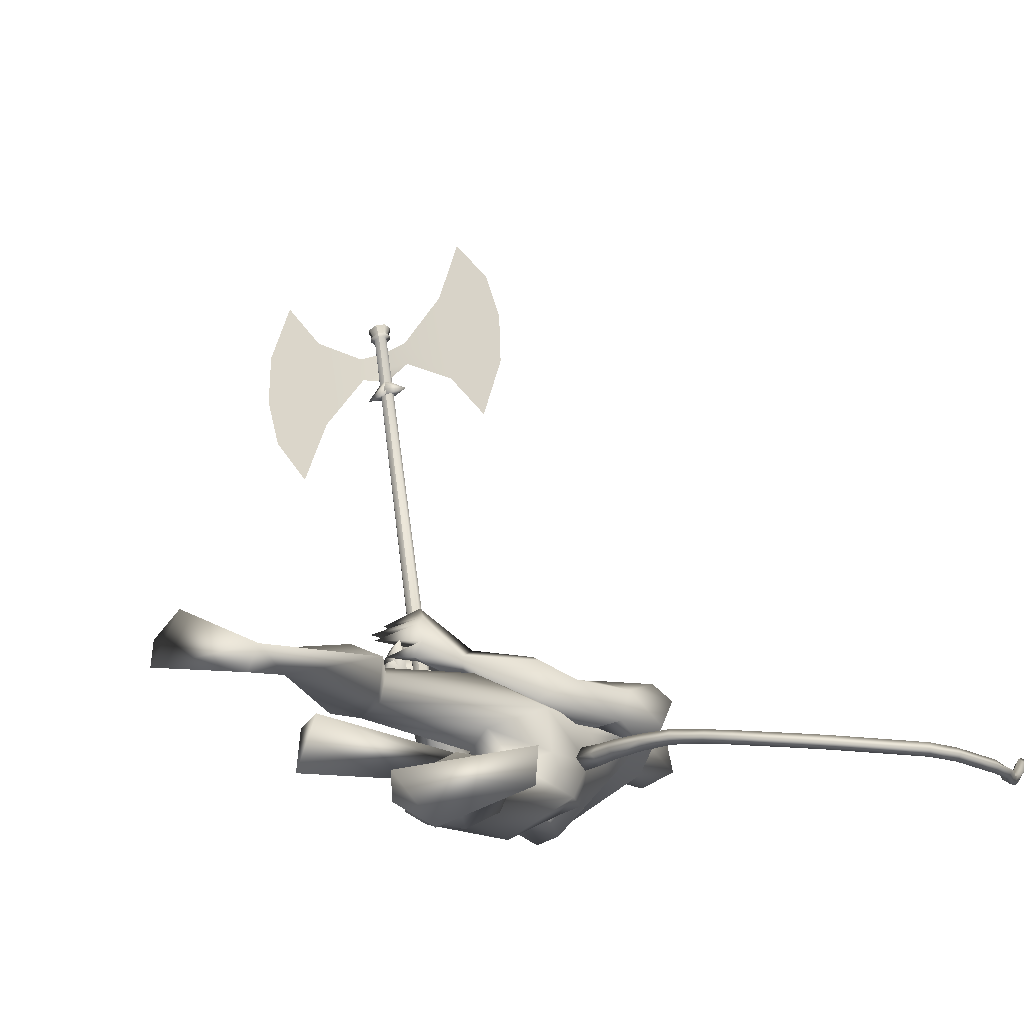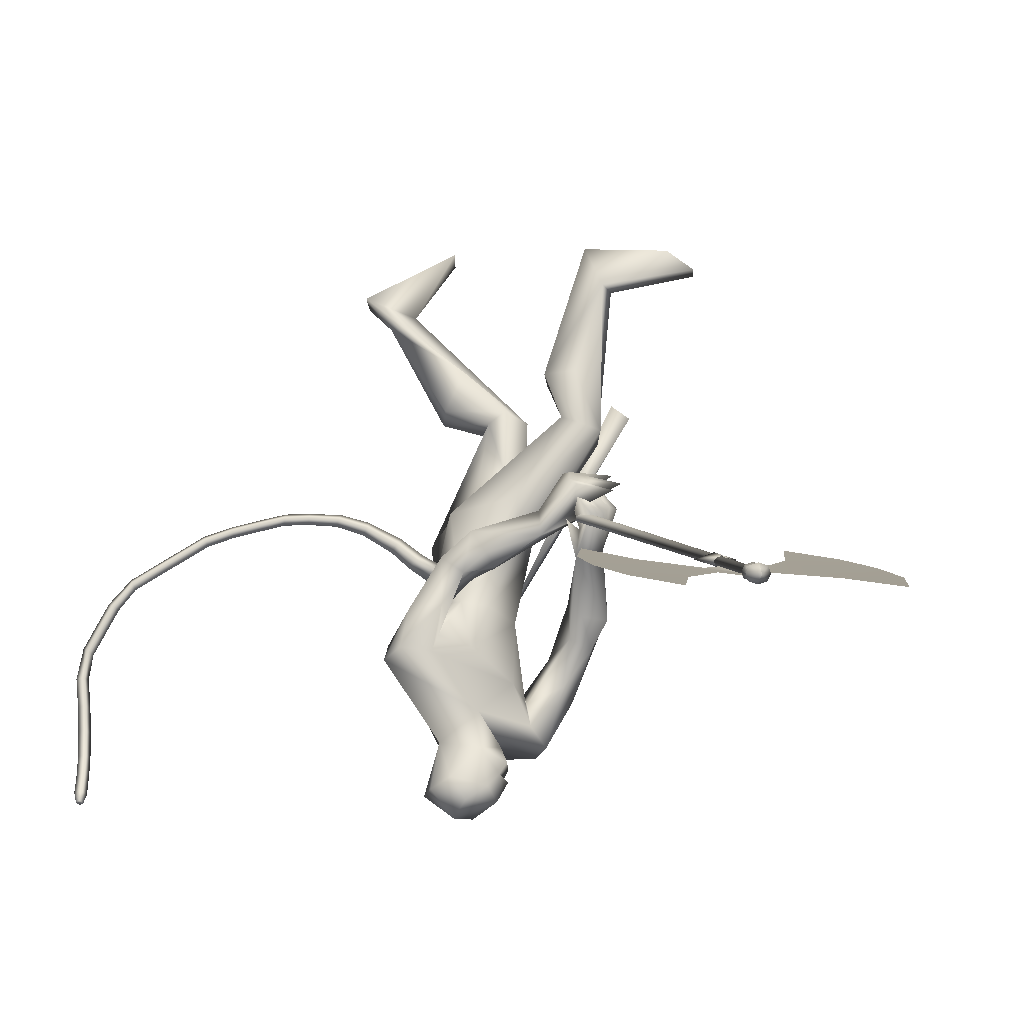
<metadata>
{"format":"obj","ext":"obj","renderer":"f3d","projection":"perspective","resolution":1024,"background":"white","views":[{"elev":-13.8,"azim":-132.4,"up":"+Y"},{"elev":68.8,"azim":26.7,"up":"+Y"}]}
</metadata>
<code>
o body.001_mesh15-geometry.001
v 0.01901 -0.2147 0.6935
v 0.4566 -0.09816 0.7804
v 0.07928 -0.1788 0.6685
v 0.4567 -0.1628 0.9722
v 0.4545 -0.2978 0.9942
v 0.6664 -0.165 0.9378
v 0.6692 -0.2729 0.9626
v 0.7528 -0.3231 0.8998
v 0.4931 -0.3657 0.8642
v 0.08927 -0.2425 0.5756
v 0.8288 -0.1754 0.8543
v 0.7166 -0.1166 0.8647
v 0.7146 -0.1614 1.615
v 0.8293 -0.0352 1.41
v 0.7606 0.0133 1.544
v 0.8393 0.002786 1.815
v 0.7826 0.1914 1.541
v 0.9454 0.1506 1.925
v 1.001 -0.1428 1.924
v 1.129 -0.171 1.912
v 0.8662 -0.3302 1.408
v 0.7852 -0.2798 0.8239
v 0.371 -0.2982 0.72
v 0.03 -0.2796 0.6166
v -0.1437 -0.2959 0.6155
v 0.02021 -0.4488 0.3117
v 0.09646 -0.2599 0.1792
v 0.1036 -0.3645 0.192
v 1.028 -0.2313 1.507
v 1.107 -0.1336 1.451
v 1.046 -0.03296 1.363
v 1.172 -0.00736 1.539
v 1.206 -0.0969 1.863
v 1.259 0.07068 1.844
v 0.9965 -0.005284 2.103
v 1.022 0.2261 1.905
v 1.018 0.2996 2.109
v 0.9263 0.1286 2.199
v 0.9725 0.1939 1.915
v 0.8504 0.1998 2.016
v 0.8235 0.1944 2.224
v 0.8606 0.3148 2.322
v 1.234 0.2213 2.522
v 1.273 0.07476 2.545
v 1.387 -0.2099 2.169
v 1.461 -0.04836 2.119
v 1.457 0.01089 2.135
v 1.137 0.1861 1.854
v 1.124 0.2304 1.546
v 1.166 0.121 1.482
v 1.033 0.02701 1.361
v 0.9072 0.1026 1.335
v 1.182 0.3611 2.11
v 1.394 0.1841 2.128
v 1.522 -0.02201 2.212
v 1.318 0.2202 2.317
v 1.623 -0.07872 2.258
v 1.376 0.1013 2.353
v 1.591 -0.1641 2.303
v 1.524 -0.2349 2.175
v 1.447 0.07241 2.483
v 1.476 0.1818 2.411
v 1.404 0.265 2.472
v 1.355 0.2956 2.653
v 1.299 0.2549 2.731
v 1.266 0.1032 2.74
v 1.032 0.3468 2.201
v 0.977 0.3766 1.993
v 0.9923 0.3531 1.816
v 1.078 0.2229 1.708
v 0.8751 0.1588 1.889
v 0.985 0.1971 1.633
v 0.9104 0.2491 1.617
v 0.9439 0.4145 1.648
v 0.8697 0.3406 1.795
v 0.8517 0.3296 2.067
v 0.9077 0.3851 2.256
v 1.112 0.388 1.741
v 1.056 0.4513 1.719
v 1.238 0.3416 1.511
v 1.171 0.433 1.435
v 1.238 0.4823 1.551
v 1.268 0.4084 1.295
v 1.219 0.411 1.23
v 1.195 0.4783 1.248
v 1.367 0.4204 1.352
v 1.311 0.4667 1.377
v 1.295 0.6327 1.319
v 1.441 0.5712 1.253
v 1.246 0.589 1.295
v 1.394 0.4948 1.166
v 1.23 0.5527 1.254
v 1.453 0.5305 1.193
v 1.344 0.4227 1.187
v 1.537 0.2309 2.472
v 1.545 0.1354 2.478
v 1.538 0.08949 2.628
v 1.39 0.03904 2.675
v 1.526 0.1524 2.57
v 1.53 0.2263 2.531
v 1.513 0.2785 2.613
v 1.46 0.2978 2.715
v 1.572 0.1897 2.641
v 1.499 0.08108 2.731
v 1.575 0.1844 2.541
v 1.453 -0.05355 1.89
v 1.539 -0.1571 1.969
v 1.511 -0.1298 1.839
v 1.581 0.06476 2.011
v 1.635 -0.07181 2.02
v 1.618 0.06133 1.798
v 1.63 0.1485 1.666
v 1.601 -0.002083 1.595
v 1.515 -0.01426 1.577
v 1.425 0.04301 1.644
v 1.515 0.1118 1.808
v 1.532 0.2157 1.723
v 1.488 0.309 1.431
v 1.404 0.3492 1.534
v 1.473 0.4177 1.268
v 1.441 0.3594 1.235
v 1.322 0.4109 1.207
v 1.385 0.3578 1.343
v 1.403 0.2078 1.473
v 1.303 0.4747 1.431
v 1.366 0.4011 1.424
v 1.399 0.5548 1.387
v 1.443 0.5112 1.347
v 1.452 0.4888 1.301
v 1.282 0.4904 1.205
v 1.245 0.5433 1.308
v 1.229 0.5244 1.245
v 1.041 0.1724 0.9084
v 1.033 0.2814 0.9289
v 1.041 0.3425 1.389
v 1.221 0.2738 0.9053
v 1.225 0.1709 0.94
v 1.129 0.1179 0.8856
v 0.8862 0.1736 0.7738
v 1.029 0.0974 0.6548
v 0.8553 0.1785 0.3054
v 0.7939 0.1546 0.09356
v 0.7504 0.2552 0.1067
v 1.254 0.2215 -0.00567
v 1.123 0.4239 0.02364
v 1.259 0.326 0.009074
v 0.9071 0.2744 0.2408
v 0.8762 0.3097 0.7834
v 1.003 0.369 0.7286
v 1.141 0.3247 0.9301
v 0.9541 0.2342 0.2467
v -0.1515 -0.1581 0.6229
v 1.201 0.01444 1.712
v 1.208 -0.05468 1.699
v 1.283 0.07656 0.7156
v 1.251 -0.1016 0.672
v 1.189 0.1251 0.7156
v 1.438 0.1882 2.788
f 1 2 3
f 4 2 1
f 4 5 6
f 6 5 7
f 5 8 7
f 5 9 8
f 4 1 5
f 3 11 10
f 2 11 3
f 12 11 2
f 13 6 7
f 13 14 6
f 13 7 21
f 7 8 21
f 9 22 8
f 9 23 22
f 24 23 9
f 24 10 23
f 25 26 24
f 27 26 25
f 27 28 26
f 27 10 28
f 24 28 10
f 28 24 26
f 23 10 11
f 22 23 11
f 21 8 22
f 21 22 29
f 30 29 22
f 32 30 31
f 29 30 32
f 35 16 19
f 35 18 16
f 18 37 36
f 38 37 18
f 38 39 37
f 38 40 39
f 41 40 38
f 41 44 43
f 44 41 38
f 38 18 35
f 45 35 19
f 19 20 46
f 46 20 47
f 47 20 33
f 47 33 34
f 34 32 48
f 34 33 32
f 49 32 50
f 32 31 50
f 50 31 51
f 14 51 31
f 14 52 51
f 52 14 15
f 31 30 11
f 30 22 11
f 31 11 12
f 6 31 12
f 14 31 6
f 15 14 13
f 53 48 36
f 53 34 48
f 54 34 53
f 54 47 34
f 46 47 55
f 54 55 47
f 56 55 54
f 56 57 55
f 58 57 56
f 58 59 57
f 44 59 58
f 44 60 59
f 60 38 45
f 44 38 60
f 44 58 61
f 61 58 56
f 61 56 62
f 63 62 56
f 43 64 63
f 65 64 43
f 66 65 43
f 66 43 44
f 43 63 56
f 56 67 77
f 56 54 67
f 67 54 53
f 37 67 53
f 67 37 68
f 39 69 37
f 39 70 69
f 71 70 39
f 72 70 71
f 71 73 72
f 73 40 75
f 40 73 71
f 71 39 40
f 40 76 75
f 40 41 76
f 41 42 76
f 76 42 77
f 77 42 56
f 43 56 42
f 42 41 43
f 67 68 77
f 76 77 68
f 75 76 68
f 68 37 69
f 70 78 69
f 74 69 79
f 75 69 74
f 75 68 69
f 73 75 74
f 69 78 79
f 72 80 70
f 72 81 80
f 73 81 72
f 73 74 81
f 79 78 82
f 70 82 78
f 70 80 82
f 80 84 83
f 80 81 84
f 81 85 84
f 74 82 81
f 74 79 82
f 82 86 87
f 82 87 88
f 88 87 89
f 87 90 89
f 83 87 80
f 85 87 83
f 87 85 91
f 85 92 91
f 85 81 92
f 81 90 92
f 81 88 90
f 81 82 88
f 90 88 89
f 90 93 92
f 87 93 90
f 87 92 93
f 87 91 92
f 83 94 85
f 83 84 94
f 85 94 84
f 80 87 86
f 80 86 82
f 37 53 36
f 66 44 98
f 44 61 98
f 95 62 63
f 95 96 62
f 61 96 97
f 96 61 62
f 61 97 98
f 97 96 99
f 99 96 100
f 100 96 95
f 100 95 63
f 63 101 100
f 63 64 101
f 64 102 101
f 102 103 101
f 104 97 103
f 98 97 104
f 103 97 99
f 99 105 103
f 100 105 99
f 100 103 105
f 101 103 100
f 38 35 45
f 45 19 46
f 45 46 106
f 60 45 107
f 45 106 107
f 108 107 106
f 110 111 109
f 113 112 111
f 108 114 113
f 114 108 115
f 108 106 115
f 107 108 113
f 113 110 107
f 113 111 110
f 110 109 57
f 55 57 109
f 110 57 59
f 107 110 60
f 60 110 59
f 55 109 46
f 106 46 116
f 109 116 46
f 109 111 116
f 111 117 116
f 112 117 111
f 106 116 115
f 113 118 112
f 113 114 118
f 115 116 119
f 117 119 116
f 112 119 117
f 112 118 119
f 121 120 118
f 123 122 121
f 123 120 122
f 114 115 124
f 114 124 118
f 124 121 118
f 124 123 121
f 115 119 124
f 124 119 125
f 119 127 126
f 118 127 119
f 118 128 127
f 118 129 128
f 120 129 118
f 120 130 129
f 123 130 120
f 123 129 130
f 123 126 129
f 124 126 123
f 125 126 124
f 126 125 119
f 126 131 128
f 127 131 126
f 131 127 128
f 126 128 132
f 128 129 132
f 126 132 129
f 122 120 121
f 52 133 51
f 17 133 52
f 17 134 133
f 17 135 134
f 50 136 49
f 50 137 136
f 51 137 50
f 51 138 137
f 133 138 51
f 139 138 133
f 139 140 138
f 141 140 139
f 143 142 141
f 143 144 142
f 145 144 143
f 145 146 144
f 145 147 146
f 143 147 145
f 148 143 141
f 143 148 147
f 148 149 147
f 139 148 141
f 148 150 149
f 148 134 150
f 148 133 134
f 148 139 133
f 134 135 150
f 135 136 150
f 135 49 136
f 149 150 136
f 149 136 147
f 136 137 147
f 147 137 151
f 141 151 137
f 141 142 151
f 142 144 151
f 146 151 144
f 147 151 146
f 140 141 137
f 138 140 137
f 15 17 52
f 152 10 27
f 3 10 152
f 1 3 152
f 1 152 25
f 152 27 25
f 25 24 1
f 1 24 5
f 5 24 9
f 4 6 12
f 4 12 2
f 154 155 153
f 154 156 155
f 154 153 157
f 154 157 156
f 156 157 155
f 98 104 66
f 65 66 158
f 66 104 158
f 103 102 158
f 155 157 153
f 102 64 65
f 102 65 158
f 104 103 158
f 16 15 13
f 16 17 15
f 18 17 16
f 17 18 36
f 19 16 13
f 13 20 19
f 13 21 20
f 33 29 32
f 20 29 33
f 20 21 29
f 48 32 49
f 17 36 135
f 36 49 135
f 36 48 49
o body_mesh15-geometry
v 0.8401 0.01426 1.728
v 0.6106 0.02722 1.699
v 0.8378 0.0631 1.777
v 0.6073 0.06705 1.738
v 0.8294 0.01477 1.826
v 0.5997 0.02763 1.777
v 0.8324 -0.03407 1.777
v 0.6029 -0.01219 1.738
v 0.4432 0.03598 1.696
v 0.4476 0.06965 1.729
v 0.4484 0.03633 1.763
v 0.4439 0.00266 1.73
v 0.1809 0.03575 1.778
v 0.1883 0.06356 1.804
v 0.2006 0.03657 1.829
v 0.1932 0.008753 1.803
v -0.01439 0.0154 1.904
v -0.001936 0.04491 1.926
v 0.01649 0.01972 1.949
v 0.004053 -0.009794 1.927
v -0.21 -0.003065 2.085
v -0.1915 0.02753 2.1
v -0.1661 0.003556 2.118
v -0.1846 -0.02704 2.102
v -0.3385 -0.01268 2.299
v -0.3201 0.01791 2.315
v -0.2946 -0.006063 2.332
v -0.3131 -0.03666 2.316
v -0.4406 -0.02363 2.556
v -0.4136 0.003849 2.561
v -0.3858 -0.02341 2.562
v -0.4128 -0.05089 2.556
v -0.444 -0.04754 2.786
v -0.4171 -0.02006 2.792
v -0.3892 -0.04732 2.793
v -0.4162 -0.0748 2.787
v -0.3296 -0.04991 3.035
v -0.2996 -0.03062 3.019
v -0.2825 -0.06442 3.01
v -0.3126 -0.08372 3.026
v -0.205 -0.01747 3.24
v -0.176 0.001235 3.222
v -0.1557 -0.03199 3.22
v -0.1847 -0.05069 3.238
v -0.116 0.05622 3.403
v -0.09079 0.0767 3.382
v -0.06419 0.04855 3.386
v -0.08944 0.02807 3.407
v -0.08453 0.07577 3.438
v -0.0696 0.08788 3.426
v -0.05388 0.07124 3.428
v -0.06881 0.05913 3.441
v -0.4064 -0.01776 2.412
v -0.3809 -0.04173 2.429
v -0.3625 -0.01114 2.445
v -0.3879 0.01284 2.428
v -0.4002 -0.04569 2.926
v -0.3832 -0.07949 2.917
v -0.3532 -0.0602 2.901
v -0.3702 -0.0264 2.91
v -0.4423 -0.03558 2.671
v -0.4145 -0.06284 2.671
v -0.3875 -0.03537 2.677
v -0.4154 -0.008106 2.677
v -0.1124 0.006362 1.986
v -0.09395 -0.01883 2.009
v -0.08151 0.01068 2.031
v -0.09994 0.03587 2.008
v 0.0801 0.02582 1.828
v 0.09239 -0.001187 1.853
v 0.09997 0.02668 1.88
v 0.08764 0.05367 1.854
v -0.2743 -0.007875 2.192
v -0.2488 -0.03185 2.209
v -0.2304 -0.001253 2.225
v -0.2558 0.02272 2.208
v -0.2672 -0.03912 3.135
v -0.247 -0.07235 3.133
v -0.218 -0.05364 3.115
v -0.2382 -0.02042 3.117
v -0.1601 0.01138 3.321
v -0.1337 -0.01658 3.325
v -0.1084 0.003904 3.304
v -0.1349 0.03198 3.3
v 0.3131 0.04332 1.722
v 0.3138 0.01299 1.753
v 0.3179 0.04364 1.783
v 0.3172 0.07397 1.752
v 0.7321 0.02074 1.722
v 0.7217 0.06508 1.765
v 0.7065 0.0212 1.807
v 0.7169 -0.02313 1.764
f 247 160 248
f 248 162 249
f 160 166 167
f 250 166 160
f 249 164 166
f 159 161 163
f 243 244 174
f 166 164 170
f 164 162 168
f 162 160 167
f 227 228 178
f 244 245 173
f 245 246 173
f 246 243 172
f 223 224 182
f 228 229 177
f 229 230 177
f 230 227 176
f 231 232 186
f 224 225 181
f 225 226 181
f 226 223 180
f 211 212 190
f 232 233 185
f 233 234 185
f 234 231 184
f 219 220 194
f 212 213 189
f 213 214 189
f 214 211 188
f 215 216 198
f 220 221 193
f 221 222 193
f 222 219 192
f 235 236 202
f 216 217 197
f 217 218 197
f 218 215 196
f 239 240 206
f 236 237 201
f 237 238 201
f 238 235 200
f 203 206 210
f 240 241 205
f 241 242 205
f 242 239 204
f 208 207 209
f 206 205 209
f 205 204 209
f 204 203 208
f 183 186 212
f 186 185 213
f 185 184 213
f 184 183 214
f 191 194 216
f 194 193 217
f 193 192 217
f 192 191 218
f 187 190 220
f 190 189 221
f 189 188 221
f 188 187 222
f 175 178 224
f 178 177 225
f 177 176 225
f 176 175 226
f 171 174 228
f 174 173 229
f 173 172 229
f 172 171 230
f 179 182 232
f 182 181 233
f 181 180 233
f 180 179 234
f 195 198 236
f 198 197 237
f 197 196 237
f 196 195 238
f 199 202 240
f 202 201 241
f 201 200 241
f 200 199 242
f 167 170 244
f 170 169 245
f 169 168 245
f 168 167 246
f 159 247 248
f 161 248 249
f 165 250 159
f 163 249 165
f 160 162 248
f 162 164 249
f 166 170 167
f 247 250 160
f 250 249 166
f 165 159 163
f 171 243 174
f 164 169 170
f 169 164 168
f 168 162 167
f 175 227 178
f 174 244 173
f 246 172 173
f 243 171 172
f 179 223 182
f 178 228 177
f 230 176 177
f 227 175 176
f 183 231 186
f 182 224 181
f 226 180 181
f 223 179 180
f 187 211 190
f 186 232 185
f 234 184 185
f 231 183 184
f 191 219 194
f 190 212 189
f 214 188 189
f 211 187 188
f 195 215 198
f 194 220 193
f 222 192 193
f 219 191 192
f 199 235 202
f 198 216 197
f 218 196 197
f 215 195 196
f 203 239 206
f 202 236 201
f 238 200 201
f 235 199 200
f 207 203 210
f 206 240 205
f 242 204 205
f 239 203 204
f 207 210 209
f 210 206 209
f 204 208 209
f 203 207 208
f 211 183 212
f 212 186 213
f 184 214 213
f 183 211 214
f 215 191 216
f 216 194 217
f 192 218 217
f 191 215 218
f 219 187 220
f 220 190 221
f 188 222 221
f 187 219 222
f 223 175 224
f 224 178 225
f 176 226 225
f 175 223 226
f 227 171 228
f 228 174 229
f 172 230 229
f 171 227 230
f 231 179 232
f 232 182 233
f 180 234 233
f 179 231 234
f 235 195 236
f 236 198 237
f 196 238 237
f 195 235 238
f 239 199 240
f 240 202 241
f 200 242 241
f 199 239 242
f 243 167 244
f 244 170 245
f 168 246 245
f 167 243 246
f 161 159 248
f 163 161 249
f 250 247 159
f 249 250 165
o Cylinder_Cylinder.001
v 1.224 0.242 1.334
v 2.234 2.119 1.902
v 1.223 0.248 1.315
v 2.234 2.123 1.888
v 1.253 0.2378 1.296
v 2.256 2.116 1.874
v 1.266 0.2275 1.308
v 2.265 2.108 1.882
v 1.266 0.2215 1.326
v 2.266 2.104 1.896
v 1.236 0.2317 1.345
v 2.244 2.111 1.91
v 1.193 0.2207 1.336
v 1.192 0.2313 1.303
v 1.245 0.2132 1.269
v 1.268 0.195 1.289
v 1.269 0.1843 1.323
v 1.216 0.2025 1.356
v 1.193 0.1648 1.306
v 1.193 0.1681 1.295
v 1.21 0.1624 1.285
v 1.217 0.1567 1.291
v 1.217 0.1534 1.301
v 1.201 0.1591 1.312
v 2.224 2.13 1.912
v 2.223 2.138 1.886
v 2.265 2.124 1.86
v 2.283 2.11 1.875
v 2.283 2.101 1.902
v 2.242 2.116 1.928
v 2.238 2.139 1.911
v 2.238 2.145 1.892
v 2.268 2.135 1.873
v 2.281 2.124 1.884
v 2.282 2.118 1.903
v 2.251 2.128 1.922
v 2.265 2.161 1.946
v 2.312 2.145 1.917
v 2.311 2.155 1.887
v 2.291 2.171 1.869
v 2.244 2.187 1.899
v 2.245 2.177 1.929
v 1.586 1.625 1.921
v 2.111 2.607 2.22
v 2.073 1.791 1.764
v 2.095 1.775 1.808
v 2.238 2.041 1.889
v 1.733 2.156 2.143
v 2.207 1.984 1.872
v 1.887 2.393 2.203
v 2.222 2.013 1.88
v 2.192 1.956 1.863
v 1.624 1.902 2.054
v 2.08 1.961 1.9
v 2.145 2.081 1.936
v 1.826 1.843 1.941
v 2.078 2.313 2.083
v 2.164 1.904 1.847
v 2.124 1.894 1.843
v 2.015 1.82 1.837
v 2.104 1.848 1.781
v 2.125 1.829 1.824
v 2.106 1.868 1.806
v 2.111 1.852 1.827
v 1.281 0.2223 1.298
v 2.28 2.103 1.873
v 1.268 0.2325 1.287
v 2.271 2.11 1.865
v 1.243 0.2436 1.295
v 2.251 2.119 1.872
v 1.238 0.2428 1.306
v 2.249 2.118 1.878
v 1.239 0.2368 1.325
v 2.25 2.113 1.892
v 1.252 0.2265 1.336
v 2.259 2.106 1.9
v 1.262 0.2207 1.337
v 2.264 2.102 1.903
v 1.281 0.2163 1.317
v 2.281 2.098 1.886
v 1.283 0.1898 1.28
v 1.26 0.208 1.26
v 1.221 0.2256 1.27
v 1.207 0.2261 1.293
v 1.208 0.2155 1.327
v 1.231 0.1973 1.346
v 1.255 0.1848 1.346
v 1.284 0.1791 1.313
v 1.232 0.1515 1.281
v 1.225 0.1572 1.275
v 1.207 0.1646 1.282
v 1.208 0.1629 1.286
v 1.209 0.1596 1.296
v 1.216 0.1539 1.302
v 1.218 0.1518 1.305
v 1.232 0.1482 1.292
v 2.298 2.104 1.866
v 2.28 2.119 1.85
v 2.248 2.133 1.859
v 2.238 2.133 1.876
v 2.239 2.125 1.903
v 2.257 2.11 1.918
v 2.274 2.101 1.919
v 2.298 2.096 1.892
v 2.296 2.119 1.874
v 2.283 2.129 1.863
v 2.258 2.141 1.871
v 2.253 2.14 1.882
v 2.253 2.134 1.901
v 2.266 2.123 1.913
v 2.277 2.117 1.914
v 2.297 2.113 1.894
v 2.303 2.195 1.913
v 2.327 2.14 1.907
v 2.3 2.145 1.937
v 2.28 2.156 1.937
v 2.26 2.172 1.919
v 2.259 2.182 1.889
v 2.271 2.181 1.87
v 2.306 2.166 1.86
v 2.326 2.149 1.877
v 2.281 1.386 1.484
v 2.806 2.368 1.783
v 2.069 1.793 1.766
v 2.091 1.776 1.81
v 2.233 2.042 1.891
v 2.659 1.837 1.56
v 2.203 1.986 1.874
v 2.768 2.091 1.65
v 2.218 2.014 1.883
v 2.188 1.958 1.866
v 2.505 1.6 1.5
v 2.257 1.9 1.789
v 2.321 2.02 1.825
v 2.319 1.674 1.631
v 2.57 2.144 1.774
v 2.16 1.905 1.85
v 2.165 1.88 1.817
v 2.162 1.77 1.745
v 2.1 1.85 1.784
v 2.12 1.831 1.827
v 2.128 1.86 1.792
v 2.137 1.843 1.81
f 251 252 253
f 253 254 320
f 319 320 256
f 255 256 257
f 257 258 259
f 259 260 327
f 252 262 275
f 261 262 251
f 327 328 261
f 261 251 268
f 268 263 269
f 327 261 268
f 259 327 337
f 257 259 266
f 255 257 265
f 319 255 333
f 253 319 264
f 251 253 263
f 269 270 274
f 337 268 345
f 267 337 273
f 266 267 272
f 265 266 271
f 333 265 271
f 264 333 341
f 263 264 269
f 275 280 281
f 262 328 280
f 328 260 353
f 260 258 279
f 258 256 277
f 256 320 349
f 320 254 276
f 254 252 276
f 280 353 361
f 353 279 285
f 279 278 285
f 278 277 283
f 277 349 283
f 349 276 357
f 276 275 281
f 291 292 363
f 369 291 363
f 290 369 363
f 289 290 363
f 288 289 363
f 365 288 363
f 287 365 363
f 292 287 363
f 282 281 291
f 357 282 291
f 283 357 369
f 284 283 290
f 285 284 288
f 361 285 365
f 286 361 287
f 281 286 292
f 295 311 312
f 296 312 310
f 312 308 314
f 310 312 314
f 295 310 311
f 310 295 296
f 313 310 314
f 310 313 311
f 306 303 293
f 315 317 316
f 317 319 320
f 319 321 322
f 321 323 322
f 323 325 324
f 325 327 326
f 316 347 330
f 329 315 330
f 327 329 328
f 329 338 315
f 338 346 339
f 327 337 338
f 325 336 337
f 323 335 325
f 321 334 323
f 319 333 321
f 317 332 319
f 315 331 317
f 342 344 343
f 337 345 338
f 336 344 337
f 335 343 336
f 334 342 335
f 333 341 342
f 332 340 341
f 331 339 340
f 347 355 362
f 330 354 328
f 328 353 326
f 326 352 324
f 324 351 322
f 322 350 349
f 320 349 348
f 318 348 347
f 354 362 361
f 353 361 360
f 352 360 351
f 351 359 350
f 350 358 349
f 349 357 348
f 348 356 355
f 370 363 371
f 369 363 370
f 368 363 369
f 367 363 368
f 366 363 367
f 365 363 366
f 364 363 365
f 371 363 364
f 356 370 355
f 357 369 370
f 358 368 369
f 359 367 368
f 360 366 359
f 361 365 360
f 362 364 361
f 355 371 362
f 374 375 391
f 375 389 391
f 391 393 387
f 389 393 391
f 374 390 389
f 389 375 374
f 392 393 389
f 389 390 392
f 382 385 372
f 252 254 253
f 319 253 320
f 255 319 256
f 256 258 257
f 258 260 259
f 260 328 327
f 262 280 275
f 262 252 251
f 328 262 261
f 251 263 268
f 274 268 269
f 337 327 268
f 267 259 337
f 259 267 266
f 257 266 265
f 255 265 333
f 319 333 264
f 253 264 263
f 270 341 274
f 271 272 273
f 274 273 345
f 341 271 274
f 271 273 274
f 268 274 345
f 337 345 273
f 267 273 272
f 266 272 271
f 341 333 271
f 270 264 341
f 264 270 269
f 280 286 281
f 328 353 280
f 260 279 353
f 258 278 279
f 278 258 277
f 277 256 349
f 349 320 276
f 252 275 276
f 286 280 361
f 361 353 285
f 278 284 285
f 284 278 283
f 349 357 283
f 276 282 357
f 282 276 281
f 281 292 291
f 369 357 291
f 290 283 369
f 289 284 290
f 284 289 288
f 285 288 365
f 361 365 287
f 286 287 292
f 296 295 312
f 308 309 314
f 307 294 300
f 307 300 298
f 306 298 303
f 307 298 306
f 305 307 306
f 308 304 309
f 302 304 308
f 297 305 301
f 305 306 304
f 305 304 302
f 301 305 299
f 305 302 299
f 317 318 316
f 318 317 320
f 320 319 322
f 323 324 322
f 325 326 324
f 327 328 326
f 347 354 330
f 315 316 330
f 329 330 328
f 338 331 315
f 331 338 339
f 329 327 338
f 327 325 337
f 335 336 325
f 334 335 323
f 333 334 321
f 332 333 319
f 331 332 317
f 339 346 340
f 346 345 340
f 340 342 341
f 345 344 340
f 344 342 340
f 345 346 338
f 344 345 337
f 343 344 336
f 342 343 335
f 334 333 342
f 333 332 341
f 332 331 340
f 354 347 362
f 354 353 328
f 353 352 326
f 352 351 324
f 351 350 322
f 320 322 349
f 318 320 348
f 316 318 347
f 353 354 361
f 352 353 360
f 360 359 351
f 359 358 350
f 358 357 349
f 357 356 348
f 347 348 355
f 370 371 355
f 356 357 370
f 357 358 369
f 358 359 368
f 366 367 359
f 365 366 360
f 364 365 361
f 371 364 362
f 390 374 391
f 393 388 387
f 373 386 379
f 379 386 377
f 377 385 382
f 377 386 385
f 386 384 385
f 383 387 388
f 383 381 387
f 384 376 380
f 385 384 383
f 384 380 383
f 380 378 383
f 378 381 383

</code>
